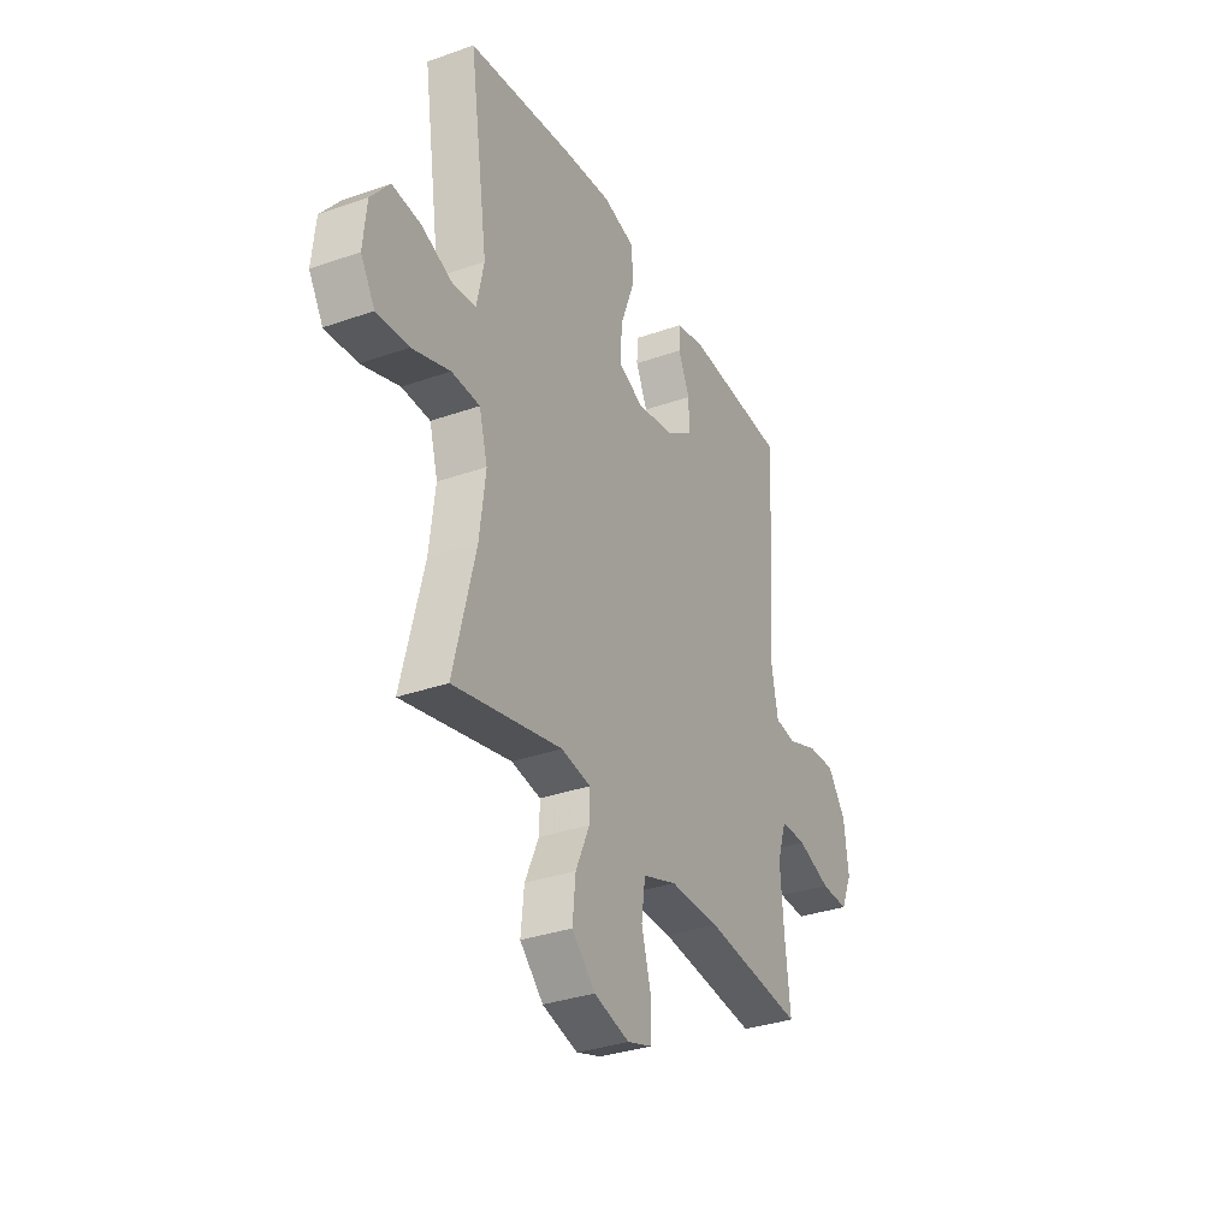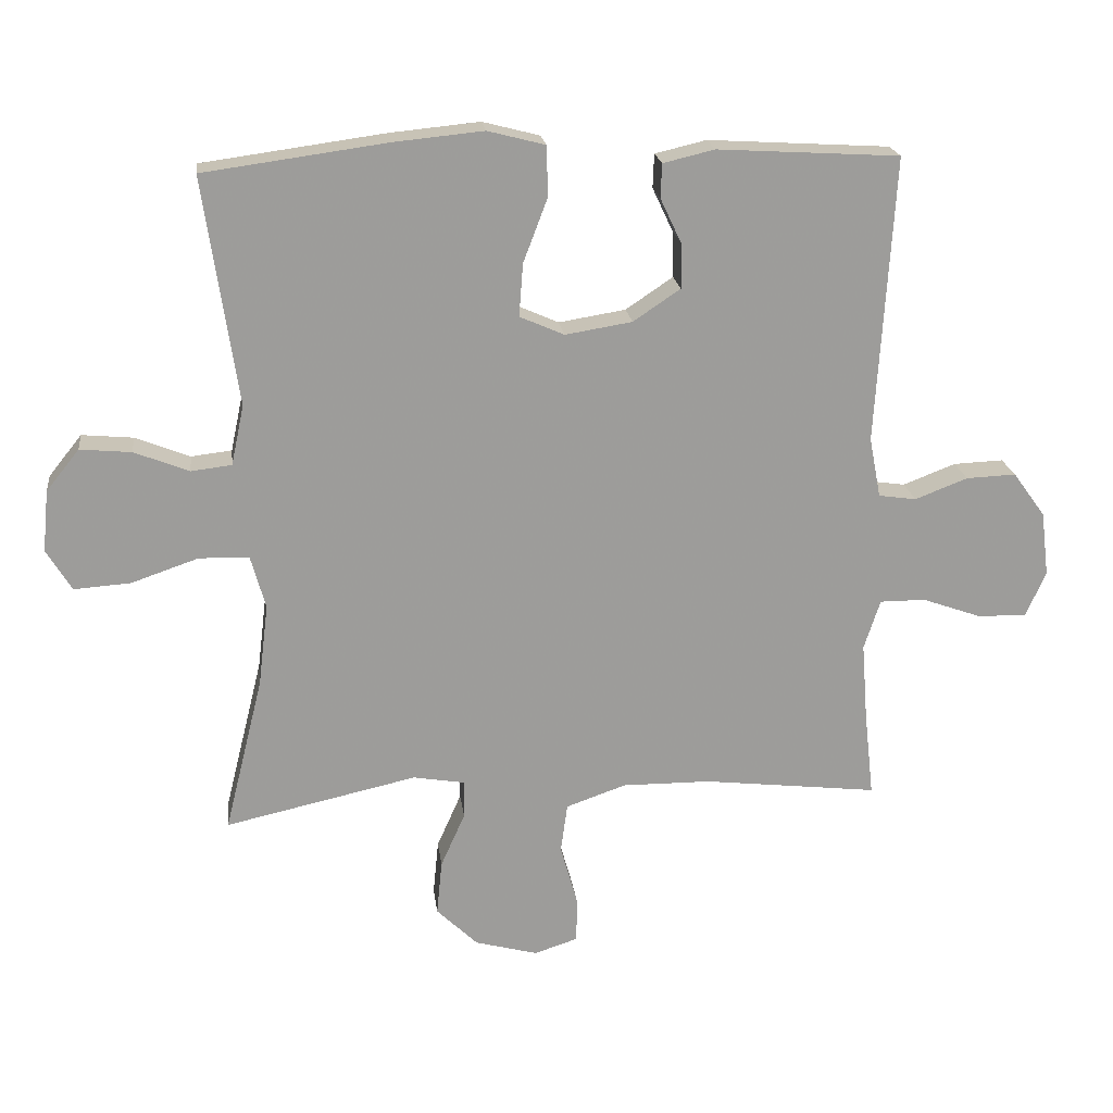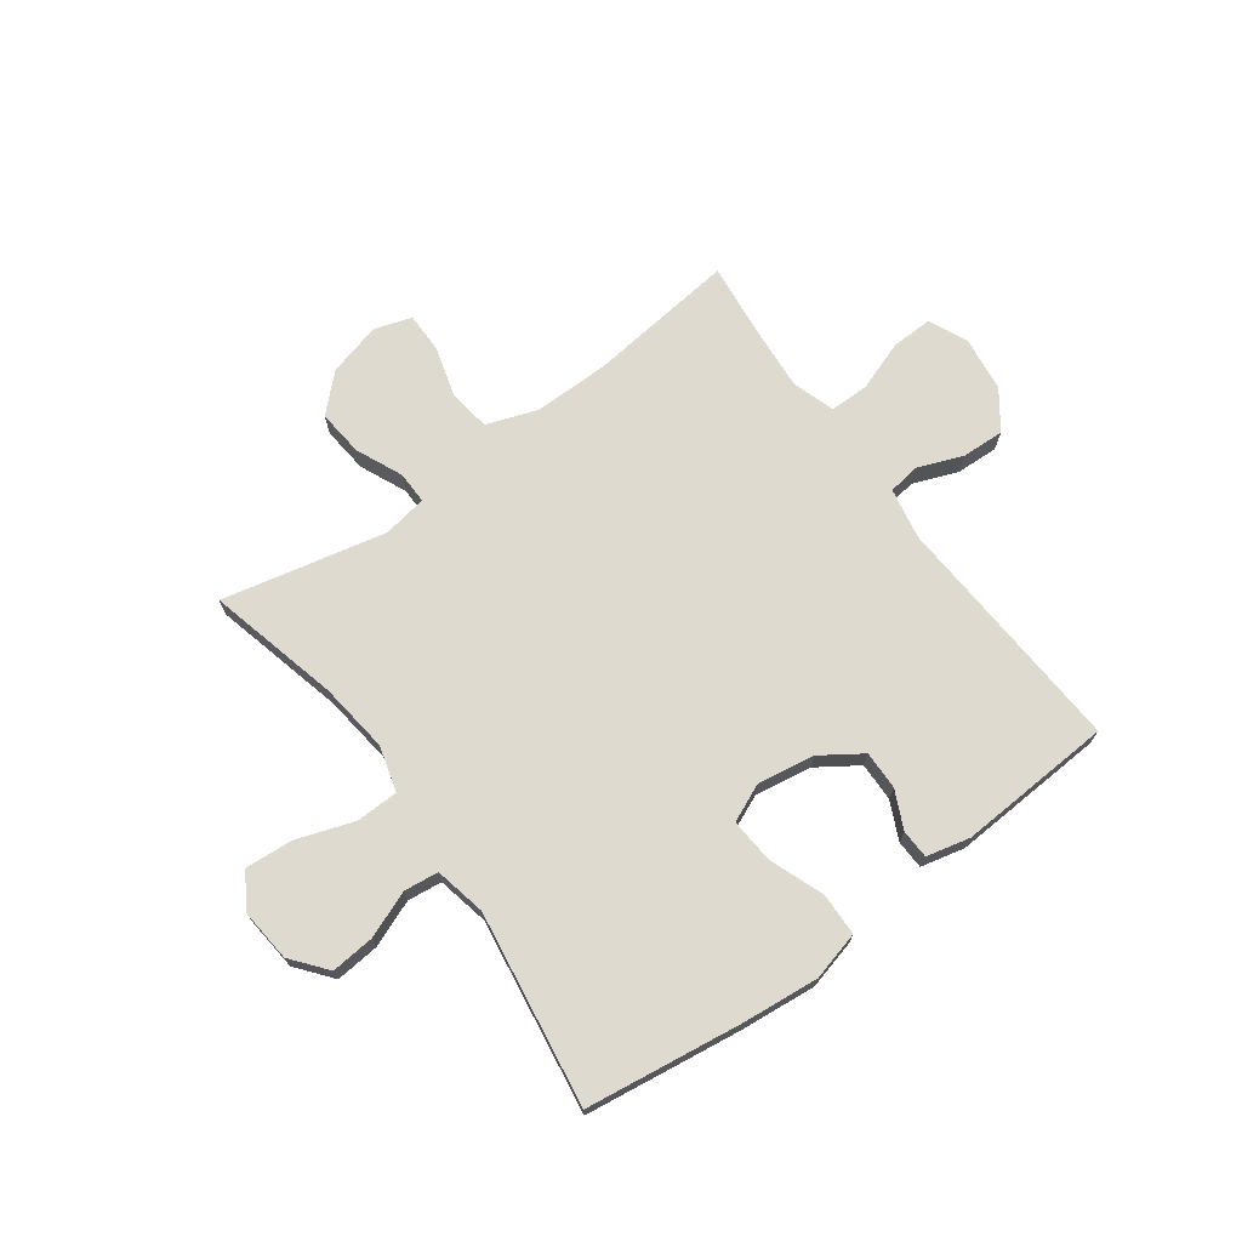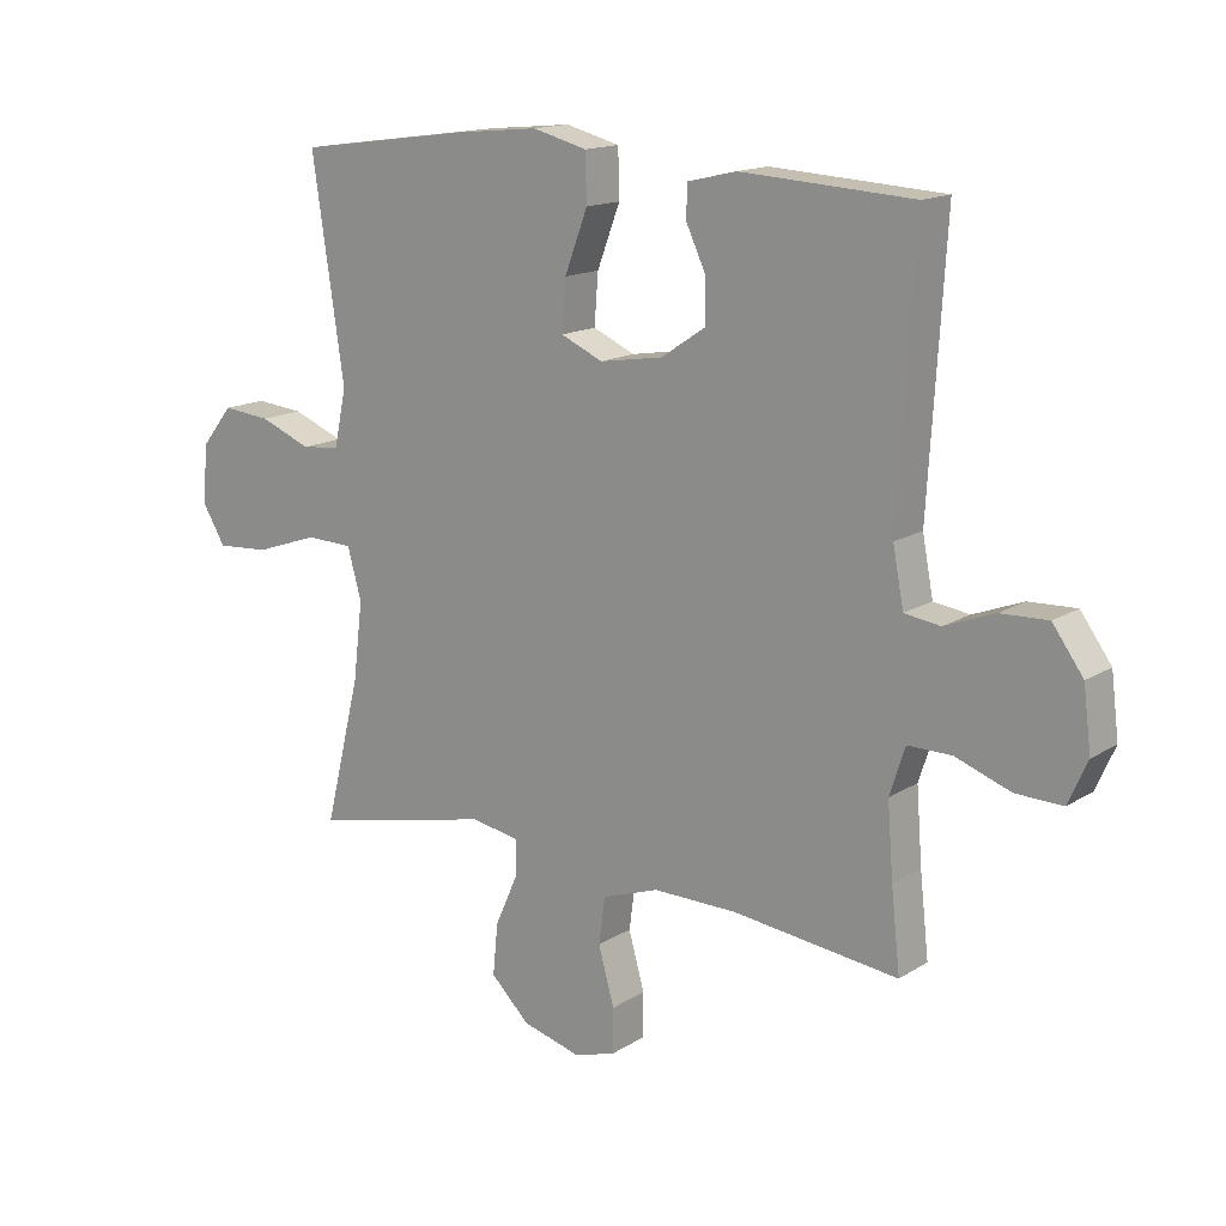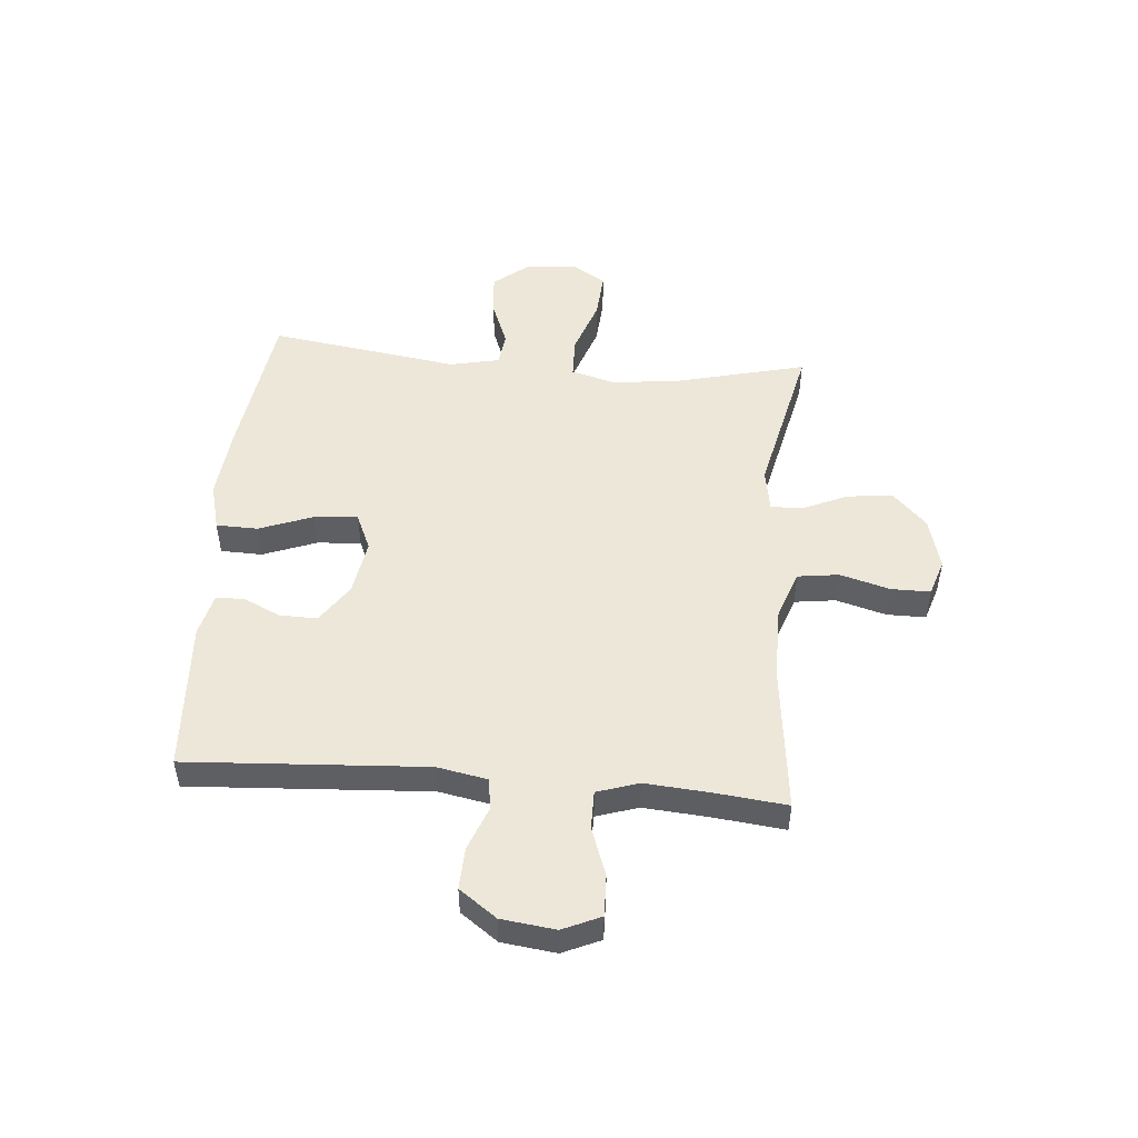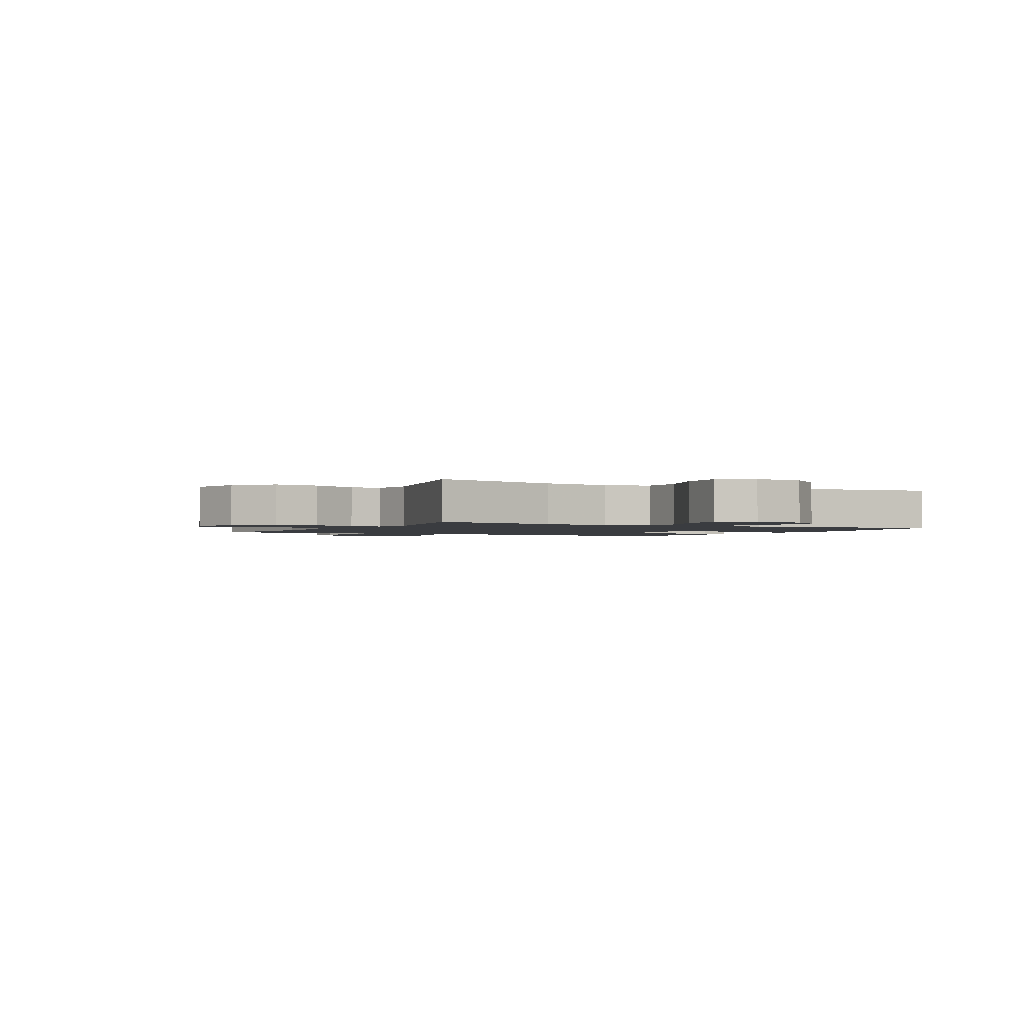
<metadata>
{"format":"obj","ext":"obj","renderer":"f3d","projection":"perspective","resolution":1024,"background":"white","views":[{"elev":-33.1,"azim":-64.1,"up":"+Z"},{"elev":20.1,"azim":-7.1,"up":"+Z"},{"elev":71.0,"azim":-36.1,"up":"+Y"},{"elev":15.2,"azim":37.7,"up":"+Z"},{"elev":49.7,"azim":94.9,"up":"+Y"},{"elev":-1.7,"azim":-118.0,"up":"+Y"}]}
</metadata>
<code>
v -0.5 0.07 0.5
v -0.229 0.07 0.537
v -0.096 0.07 0.55
v -0.011 0.07 0.528
v -0.009 0.07 0.454
v -0.045 0.07 0.359
v -0.051 0.07 0.281
v 0.015 0.07 0.252
v 0.114 0.07 0.268
v 0.184 0.07 0.315
v 0.183 0.07 0.382
v 0.152 0.07 0.448
v 0.154 0.07 0.498
v 0.23 0.07 0.516
v 0.5 0.07 0.5
v 0.474 0.07 0.076
v 0.491 0.07 -0.013
v 0.547 0.07 -0.021
v 0.625 0.07 0.009
v 0.699 0.07 0.012
v 0.747 0.07 -0.054
v 0.759 0.07 -0.15
v 0.729 0.07 -0.217
v 0.656 0.07 -0.215
v 0.569 0.07 -0.184
v 0.501 0.07 -0.184
v 0.477 0.07 -0.258
v 0.486 0.07 -0.373
v 0.5 0.07 -0.5
v 0.24 0.07 -0.47
v 0.109 0.07 -0.469
v 0.02 0.07 -0.5
v 0.01 0.07 -0.573
v 0.035 0.07 -0.662
v 0.035 0.07 -0.731
v -0.03 0.07 -0.752
v -0.123 0.07 -0.727
v -0.184 0.07 -0.668
v -0.176 0.07 -0.587
v -0.14 0.07 -0.506
v -0.139 0.07 -0.45
v -0.216 0.07 -0.437
v -0.5 0.07 -0.5
v -0.443 0.07 -0.27
v -0.428 0.07 -0.148
v -0.45 0.07 -0.069
v -0.524 0.07 -0.067
v -0.623 0.07 -0.101
v -0.707 0.07 -0.107
v -0.744 0.07 -0.046
v -0.735 0.07 0.045
v -0.686 0.07 0.106
v -0.61 0.07 0.099
v -0.529 0.07 0.067
v -0.469 0.07 0.074
v -0.45 0.07 0.163
v -0.5 0 0.5
v -0.229 0 0.537
v -0.096 0 0.55
v -0.011 0 0.528
v -0.009 0 0.454
v -0.045 0 0.359
v -0.051 0 0.281
v 0.015 0 0.252
v 0.114 0 0.268
v 0.184 0 0.315
v 0.183 0 0.382
v 0.152 0 0.448
v 0.154 0 0.498
v 0.23 0 0.516
v 0.5 0 0.5
v 0.474 0 0.076
v 0.491 0 -0.013
v 0.547 0 -0.021
v 0.625 0 0.009
v 0.699 0 0.012
v 0.747 0 -0.054
v 0.759 0 -0.15
v 0.729 0 -0.217
v 0.656 0 -0.215
v 0.569 0 -0.184
v 0.501 0 -0.184
v 0.477 0 -0.258
v 0.486 0 -0.373
v 0.5 0 -0.5
v 0.24 0 -0.47
v 0.109 0 -0.469
v 0.02 0 -0.5
v 0.01 0 -0.573
v 0.035 0 -0.662
v 0.035 0 -0.731
v -0.03 0 -0.752
v -0.123 0 -0.727
v -0.184 0 -0.668
v -0.176 0 -0.587
v -0.14 0 -0.506
v -0.139 0 -0.45
v -0.216 0 -0.437
v -0.5 0 -0.5
v -0.443 0 -0.27
v -0.428 0 -0.148
v -0.45 0 -0.069
v -0.524 0 -0.067
v -0.623 0 -0.101
v -0.707 0 -0.107
v -0.744 0 -0.046
v -0.735 0 0.045
v -0.686 0 0.106
v -0.61 0 0.099
v -0.529 0 0.067
v -0.469 0 0.074
v -0.45 0 0.163
f 51 52 53 54
f 49 50 51 54
f 47 48 49 54
f 46 47 54 55
f 45 46 55 56
f 42 43 44
f 41 42 44 45
f 37 38 39 40
f 37 40 41
f 36 37 41
f 33 34 35 36
f 32 33 36 41
f 31 32 41 45
f 28 29 30
f 27 28 30 31
f 26 27 31 45
f 22 23 24 25
f 18 19 20 21
f 17 18 21 22
f 13 14 15 16
f 11 12 13 16
f 10 11 16 17
f 9 10 17
f 8 9 17
f 7 8 17
f 3 4 5 6
f 3 6 7
f 56 1 2 3
f 56 3 7
f 45 56 7 17
f 25 26 45
f 17 22 25 45
f 110 109 108 107
f 110 107 106 105
f 110 105 104 103
f 111 110 103 102
f 112 111 102 101
f 100 99 98
f 101 100 98 97
f 96 95 94 93
f 97 96 93
f 97 93 92
f 92 91 90 89
f 97 92 89 88
f 101 97 88 87
f 86 85 84
f 87 86 84 83
f 101 87 83 82
f 81 80 79 78
f 77 76 75 74
f 78 77 74 73
f 72 71 70 69
f 72 69 68 67
f 73 72 67 66
f 73 66 65
f 73 65 64
f 73 64 63
f 62 61 60 59
f 63 62 59
f 59 58 57 112
f 63 59 112
f 73 63 112 101
f 101 82 81
f 101 81 78 73
f 1 57 58 2
f 2 58 59 3
f 3 59 60 4
f 4 60 61 5
f 5 61 62 6
f 6 62 63 7
f 7 63 64 8
f 8 64 65 9
f 9 65 66 10
f 10 66 67 11
f 11 67 68 12
f 12 68 69 13
f 13 69 70 14
f 14 70 71 15
f 15 71 72 16
f 16 72 73 17
f 17 73 74 18
f 18 74 75 19
f 19 75 76 20
f 20 76 77 21
f 21 77 78 22
f 22 78 79 23
f 23 79 80 24
f 24 80 81 25
f 25 81 82 26
f 26 82 83 27
f 27 83 84 28
f 28 84 85 29
f 29 85 86 30
f 30 86 87 31
f 31 87 88 32
f 32 88 89 33
f 33 89 90 34
f 34 90 91 35
f 35 91 92 36
f 36 92 93 37
f 37 93 94 38
f 38 94 95 39
f 39 95 96 40
f 40 96 97 41
f 41 97 98 42
f 42 98 99 43
f 43 99 100 44
f 44 100 101 45
f 45 101 102 46
f 46 102 103 47
f 47 103 104 48
f 48 104 105 49
f 49 105 106 50
f 50 106 107 51
f 51 107 108 52
f 52 108 109 53
f 53 109 110 54
f 54 110 111 55
f 55 111 112 56
f 56 112 57 1

</code>
